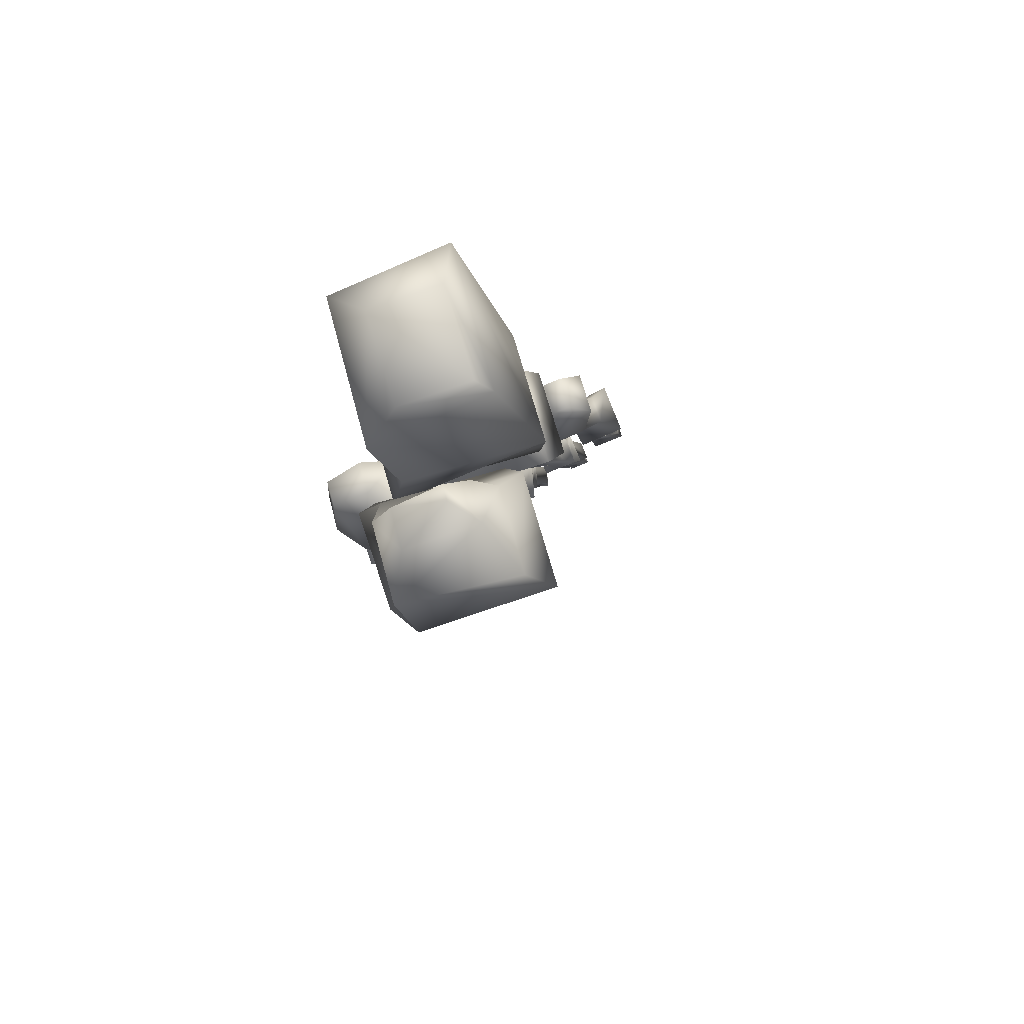
<metadata>
{"format":"obj","ext":"obj","renderer":"f3d","projection":"perspective","resolution":1024,"background":"white","views":[{"elev":74.4,"azim":-17.4,"up":"+Y"}]}
</metadata>
<code>
v 0.03336 -0.02726 0.01196
v 0.03373 -0.0285 0.01167
v 0.02988 -0.02896 0.01161
v 0.03298 -0.05362 0.01182
v 0.03024 -0.03767 0.01515
v 0.03064 -0.03484 0.01841
v 0.03494 -0.06219 0.009424
v 0.03483 -0.06099 0.007479
v 0.03495 -0.05599 0.007436
v 0.03507 -0.05762 0.01097
v 0.03624 -0.0702 0.007726
v 0.03627 -0.07009 0.006246
v 0.03682 -0.06716 0.006654
v 0.03667 -0.06776 0.008417
v 0.03009 -0.03305 0.01955
v 0.03005 -0.03173 0.0146
v 0.02947 -0.02889 0.01449
v 0.0295 -0.03037 0.02036
v 0.0353 -0.07324 0.00643
v 0.03522 -0.07447 0.006385
v 0.03752 -0.07421 0.006431
v 0.03717 -0.07296 0.006488
v 0.03902 -0.05462 0.01094
v 0.03932 -0.0536 0.009188
v 0.03917 -0.05006 0.009301
v 0.03839 -0.05165 0.01312
v 0.03854 -0.06234 0.006949
v 0.04008 -0.05956 0.007189
v 0.04216 -0.06355 0.006555
v 0.04195 -0.06969 0.006883
v 0.04214 -0.06942 0.005987
v 0.0424 -0.06936 0.006563
v 0.0341 -0.03254 0.01896
v 0.03387 -0.02811 0.01446
v 0.03252 -0.02959 0.02016
v 0.04031 -0.07135 0.006313
v 0.0412 -0.0733 0.005974
v 0.04254 -0.07305 0.006337
v 0.04245 -0.07074 0.006962
v 0.02355 0.01198 0.01053
v 0.03043 0.01341 0.01071
v 0.03242 0.009577 0.005713
v 0.02651 -0.02318 0.01568
v 0.02344 -0.02383 0.0156
v 0.02327 -0.01933 0.01408
v 0.02864 -0.02855 0.01504
v 0.02516 -0.03024 0.01469
v 0.02351 -0.02382 0.01617
v 0.02687 -0.02288 0.01635
v 0.02764 -0.05449 0.01209
v 0.02632 -0.05324 0.005503
v 0.02573 -0.0507 0.008655
v 0.02675 -0.06087 0.00589
v 0.02706 -0.06499 0.006703
v 0.02212 -0.06533 0.007738
v 0.02116 -0.06124 0.007068
v 0.02596 -0.07669 0.007517
v 0.02547 -0.07558 0.005588
v 0.02876 -0.07502 0.005021
v 0.02926 -0.07614 0.006949
v 0.04419 -0.05103 0.009506
v 0.04392 -0.05032 0.007626
v 0.04332 -0.04698 0.007329
v 0.0437 -0.04795 0.01139
v 0.04499 -0.05619 0.006264
v 0.04677 -0.05978 0.006081
v 0.04357 -0.06127 0.006001
v 0.04341 -0.05857 0.005931
v 0.04769 -0.06664 0.006672
v 0.04751 -0.06617 0.005109
v 0.04703 -0.06555 0.005638
v 0.04708 -0.06568 0.006581
v 0.04921 -0.04783 0.007796
v 0.04903 -0.04728 0.005953
v 0.04938 -0.04493 0.004808
v 0.04991 -0.04656 0.009621
v 0.05026 -0.05589 0.006202
v 0.05137 -0.05734 0.00559
v 0.04808 -0.05819 0.005637
v 0.04743 -0.05559 0.006346
v 0.02015 -0.01459 0.02859
v 0.01992 -0.01124 0.0201
v 0.02666 -0.01477 0.02036
v 0.02693 -0.01744 0.0262
v 0.03689 -0.02627 0.01504
v 0.0367 -0.02411 0.008879
v 0.03979 -0.02096 0.009019
v 0.03993 -0.02316 0.01721
v 0.02795 0.0041 0.02899
v 0.02558 0.005176 0.02655
v 0.02069 0.002458 0.02889
v 0.01872 -0.000719 0.03256
v 0.02089 -0.06005 0.01195
v 0.022 -0.06196 0.01129
v 0.02759 -0.06159 0.01012
v 0.04079 -0.05267 0.01035
v 0.04305 -0.05655 0.008537
v 0.0453 -0.057 0.008326
v 0.04504 -0.05265 0.0101
v 0.04741 -0.05561 0.007342
v 0.05083 -0.05593 0.007215
v 0.0494 -0.04872 0.008184
v 0.04022 -0.02355 0.01273
v 0.03777 -0.03028 0.01403
v 0.04421 -0.02518 0.01317
v 0.04183 -0.02292 0.01276
v 0.04823 -0.05871 0.007257
v 0.05152 -0.05786 0.00721
v 0.04353 -0.05885 0.007748
v 0.02685 -0.05371 0.01257
v 0.02099 -0.0579 0.01335
v 0.04188 -0.02287 0.009572
v 0.04428 -0.02512 0.00909
v 0.03785 -0.0302 0.008913
v 0.04027 -0.0235 0.009537
v 0.03347 -0.02956 0.02203
v 0.03384 -0.0308 0.02175
v 0.05114 -0.05962 0.005189
v 0.05164 -0.06111 0.004692
v 0.05013 -0.06161 0.004673
v 0.04964 -0.06007 0.005185
v 0.04647 -0.05149 0.005582
v 0.04972 -0.0479 0.005693
v 0.03994 -0.0335 0.01298
v 0.04 -0.03344 0.009093
v 0.04459 -0.04522 0.005931
v 0.04475 -0.04578 0.00873
v 0.04671 -0.06152 0.005773
v 0.04651 -0.06338 0.005977
v 0.04484 -0.06358 0.00604
v 0.04466 -0.05166 0.006416
v 0.02843 -0.07293 0.005337
v 0.02881 -0.07248 0.007942
v 0.02775 -0.066 0.00988
v 0.02525 -0.03623 0.009896
v 0.0254 -0.0458 0.009966
v 0.02023 -0.04705 0.01085
v 0.01876 -0.03911 0.0111
v 0.02724 -0.01683 0.01982
v 0.02709 -0.01463 0.01163
v 0.02709 -0.01893 0.009037
v 0.0272 -0.02116 0.0189
v 0.01897 -0.00075 0.0248
v 0.02028 -0.006445 0.02166
v 0.02021 -0.008737 0.03382
v 0.02647 -0.05718 0.005932
v 0.01939 -0.05611 0.005624
v 0.02945 -0.03007 0.01932
v 0.03003 -0.03272 0.01861
v 0.03507 -0.05331 0.01185
v 0.0427 -0.07002 0.005497
v 0.04263 -0.0728 0.005811
v 0.0413 -0.07305 0.005448
v 0.04056 -0.07065 0.004868
v 0.04165 -0.06587 0.007845
v 0.04206 -0.0653 0.005963
v 0.04176 -0.06437 0.006472
v 0.0415 -0.06477 0.007729
v 0.03585 -0.05173 0.008028
v 0.03638 -0.05396 0.008413
v 0.03608 -0.05498 0.01016
v 0.03399 -0.06943 0.008137
v 0.03466 -0.07077 0.007581
v 0.02635 -0.03099 0.02022
v 0.02631 -0.02951 0.01435
v 0.02629 -0.03424 0.01864
v 0.03731 -0.07214 0.006321
v 0.03729 -0.07179 0.005518
v 0.03574 -0.06517 0.008183
v 0.03571 -0.0646 0.006414
v 0.03407 -0.05493 0.01214
v 0.03396 -0.05328 0.008229
v 0.0325 -0.04993 0.01035
v 0.02626 -0.02291 0.02377
v 0.02697 -0.02073 0.02185
v 0.02642 -0.01785 0.0222
v 0.03716 -0.07269 0.005567
v 0.03529 -0.07297 0.005509
v 0.0363 -0.004138 0.02122
v 0.03187 0.01071 0.02024
v 0.02031 0.006109 0.02039
v 0.03005 -0.05285 0.008399
v 0.03043 -0.04948 0.0105
v 0.03487 -0.07306 0.005978
v 0.03465 -0.0353 0.01571
v 0.03715 -0.04723 0.01092
v 0.03547 -0.04831 0.0102
v 0.03272 -0.03692 0.01476
v 0.03791 -0.05887 0.006924
v 0.04017 -0.07013 0.006366
v 0.04037 -0.06986 0.00547
v 0.03538 -0.05603 0.009994
v 0.0376 -0.06002 0.00884
v 0.03977 -0.06071 0.009105
v 0.03954 -0.05647 0.01078
v 0.03429 -0.01545 0.01004
v 0.02087 0.00498 0.005371
v 0.02319 -0.02356 0.02369
v 0.02899 -0.02286 0.01825
v 0.02886 -0.02065 0.009461
v 0.03294 -0.02463 0.008808
v 0.03313 -0.0268 0.01497
v 0.02636 -0.04572 0.01563
v 0.02315 -0.06799 0.00759
v 0.02374 -0.069 0.01109
v 0.02281 -0.06634 0.01092
v 0.02524 -0.07358 0.008373
v 0.02485 -0.07403 0.005768
v 0.04248 -0.04723 0.0109
v 0.04689 -0.06006 0.007898
v 0.04654 -0.06078 0.007535
v 0.04645 -0.06058 0.006208
v 0.04633 -0.0694 0.005569
v 0.04627 -0.06924 0.005009
v 0.04763 -0.0689 0.004991
v 0.04769 -0.06906 0.005551
v 0.05171 -0.06133 0.005304
v 0.0502 -0.06183 0.005286
v 0.03018 -0.0117 0.02033
v 0.0344 -0.01767 0.0193
v 0.03741 -0.01712 0.0194
v 0.03729 -0.0149 0.01014
v 0.02992 -0.01115 0.03052
v 0.03247 -0.009923 0.03059
v 0.01602 -0.01685 0.0174
v 0.0156 -0.02094 0.01873
v 0.01778 -0.02338 0.02084
v 0.02406 -0.06976 0.01071
v 0.02847 -0.06835 0.009933
v 0.02909 -0.06772 0.009982
v 0.04727 -0.06498 0.00679
v 0.04479 -0.06559 0.006826
v 0.04528 -0.06624 0.006585
v 0.04897 -0.05976 0.006384
v 0.05126 -0.05903 0.006404
v 0.05099 -0.05854 0.006577
v 0.0243 -0.03696 0.01999
v 0.02025 -0.03831 0.02045
v 0.02054 -0.04265 0.01843
v 0.02721 -0.03979 0.01826
v 0.04906 -0.05882 0.00689
v 0.04649 -0.0633 0.007459
v 0.04482 -0.06349 0.007522
v 0.04042 -0.04996 0.01122
v 0.04122 -0.05172 0.009557
v 0.02151 -0.05961 0.01197
v 0.02298 -0.01909 0.02376
v 0.01954 -0.01587 0.0175
v 0.02224 -0.03339 0.0111
v 0.02961 -0.007798 0.02174
v 0.0305 -0.01505 0.02872
v 0.05088 -0.05819 0.005617
v 0.05115 -0.05866 0.005379
v 0.04886 -0.05939 0.005358
v 0.04897 -0.05847 0.005723
v 0.04589 -0.04931 0.007722
v 0.04571 -0.04876 0.005879
v 0.04569 -0.04981 0.005673
v 0.04595 -0.05065 0.008511
v 0.04553 -0.0674 0.006663
v 0.04535 -0.06694 0.005122
v 0.04682 -0.06179 0.007755
v 0.04095 -0.051 0.007678
v 0.04137 -0.04421 0.00904
v 0.03892 -0.03243 0.01231
v 0.02849 -0.0667 0.006483
v 0.02791 -0.06734 0.006719
v 0.02042 -0.05796 0.007066
v 0.02483 -0.03229 0.01091
v 0.01876 -0.02339 0.013
v 0.01578 -0.02129 0.01514
v 0.018 -0.02369 0.01492
v 0.03334 -0.003217 0.02362
v 0.03332 -0.005469 0.03422
v 0.03045 -0.000699 0.0334
v 0.04212 -0.06901 0.00724
v 0.03899 -0.06482 0.005471
v 0.03604 -0.05445 0.0072
v 0.03479 -0.07267 0.006698
v 0.03017 -0.0545 0.01231
v 0.03124 -0.05749 0.01009
v 0.03423 -0.05679 0.01026
v 0.03746 -0.07349 0.004958
v 0.03516 -0.07372 0.004892
v 0.03391 -0.06784 0.006754
v 0.03397 -0.06886 0.006203
v 0.03413 -0.05572 0.00848
v 0.0266 -0.01812 0.01662
v 0.03996 -0.06911 0.005314
v 0.02253 -0.000251 0.02221
v 0.02768 -0.03682 0.01544
v 0.03315 -0.06363 0.00903
v 0.03304 -0.06243 0.007085
v 0.03324 -0.06719 0.00669
v 0.03327 -0.06776 0.008458
v 0.03862 -0.06538 0.007194
v 0.03816 -0.06289 0.008671
v 0.04008 -0.06729 0.005329
v 0.03046 -0.03451 0.01751
v 0.03217 -0.006555 0.02182
v 0.01776 -0.02543 0.01255
v 0.01786 -0.0277 0.02141
v 0.01888 -0.02567 0.02185
v 0.02014 -0.05106 0.009833
v 0.0404 -0.05167 0.006662
v 0.04741 -0.0654 0.006117
v 0.04486 -0.04722 0.005004
v 0.04745 -0.04348 0.006002
v 0.0181 -0.008122 0.02151
v 0.01834 -0.01149 0.03034
v 0.03041 0.01213 0.01923
v 0.02354 0.0107 0.01905
v 0.02534 -0.03248 0.02145
v 0.0237 -0.02606 0.02294
v 0.04369 -0.06155 0.007818
v 0.02156 -0.01088 0.02077
v 0.02856 -0.01449 0.01874
v 0.03665 -0.01437 0.01892
v 0.04761 -0.04404 0.008801
v 0.04398 -0.03271 0.01264
v 0.03394 -0.03015 0.01594
v 0.0352 -0.03172 0.01501
v 0.03793 -0.02963 0.01522
v 0.02112 -0.04636 0.01664
v 0.02999 -0.03125 0.02168
v 0.04972 -0.06035 0.005958
v 0.04541 -0.04886 0.009516
v 0.04523 -0.06612 0.005642
v 0.04274 -0.05574 0.006475
v 0.03973 -0.04546 0.008912
v 0.03619 -0.03451 0.0121
v 0.02884 -0.06788 0.005948
v 0.02347 -0.06875 0.007214
v 0.01981 -0.05839 0.007049
v 0.02694 -0.05794 0.005544
v 0.01607 -0.01681 0.01499
v 0.01961 -0.01582 0.01433
v 0.02809 0.003863 0.02499
v 0.02567 0.004898 0.02495
v 0.03073 -0.000646 0.02497
v 0.03574 -0.05178 0.01176
v 0.03741 -0.05071 0.01248
v 0.04172 -0.06721 0.0057
v 0.04134 -0.06734 0.007127
v 0.03115 -0.03138 0.01379
v 0.03375 -0.06829 0.008039
v 0.03469 -0.07066 0.006101
v 0.03127 -0.05953 0.01047
v 0.03115 -0.0579 0.006932
v 0.02178 -0.01058 0.01017
v 0.03115 -0.05642 0.008316
v 0.03641 -0.07667 0.005025
v 0.03779 -0.07638 0.005091
v 0.0402 -0.05489 0.007989
v 0.03079 -0.02858 0.01362
v 0.04179 -0.06411 0.008278
v 0.02087 0.00222 0.02484
v 0.02125 -0.05407 0.01374
v 0.04084 -0.04848 0.01078
v 0.04473 -0.06545 0.005493
v 0.05122 -0.0599 0.005962
v 0.02891 -0.0232 0.02354
v 0.0241 -0.07134 0.01012
v 0.02354 -0.07033 0.006906
v 0.02814 -0.05969 0.01101
v 0.02311 -0.001369 0.006552
v 0.0397 -0.06742 0.006756
v 0.03968 -0.06945 0.006583
v 0.03639 -0.07642 0.004488
v 0.03777 -0.07613 0.004555
v 0.02723 -0.01973 0.0131
v 0.03091 -0.05318 0.01198
v 0.02493 -0.03459 0.02098
v 0.01862 -0.03566 0.01956
v 0.01848 -0.03338 0.01073
v 0.03369 -0.02955 0.01087
v 0.02857 -0.0132 0.01021
v 0.03666 -0.01308 0.0104
v 0.01819 -0.03474 0.01155
v 0.04644 -0.05152 0.00743
v 0.03292 -0.02696 0.01045
v 0.03603 -0.02616 0.01042
v 0.02873 -0.02095 0.01668
v 0.04004 -0.04899 0.007161
v 0.02943 -0.06889 0.009446
v 0.02882 -0.03079 0.0218
v 0.04403 -0.03266 0.009168
v 0.03652 -0.003833 0.01062
v 0.02756 -0.05884 0.01083
v 0.0363 -0.02679 0.01641
v 0.0332 -0.02759 0.01645
v 0.02705 -0.02512 0.02312
f 1 2 3
f 4 5 6
f 27 28 29
f 30 31 32
f 33 34 35
f 40 41 42
f 43 44 45
f 50 51 52
f 93 94 95
f 100 101 102
f 97 109 98
f 50 110 111
f 51 146 147
f 35 148 149
f 23 26 150
f 164 165 166
f 171 172 173
f 174 175 176
f 168 177 178
f 179 180 181
f 12 168 184
f 6 15 166
f 19 22 167
f 27 189 28
f 140 196 141
f 40 197 181
f 63 209 64
f 73 102 74
f 77 101 78
f 82 219 83
f 145 223 224
f 225 226 227
f 234 235 236
f 64 244 245
f 50 111 246
f 227 247 248
f 96 245 263
f 209 264 265
f 204 266 267
f 48 269 270
f 224 273 274
f 89 92 275
f 30 32 276
f 29 157 277
f 161 278 192
f 163 279 167
f 280 281 282
f 162 285 286
f 43 45 288
f 32 191 289
f 179 181 290
f 171 280 282
f 11 163 167
f 32 289 298
f 33 149 299
f 224 300 273
f 96 263 305
f 66 212 67
f 72 306 231
f 145 309 310
f 302 313 314
f 98 315 210
f 73 259 102
f 145 251 223
f 321 322 323
f 3 325 46
f 78 101 108
f 65 68 329
f 267 332 333
f 40 181 312
f 143 340 273
f 188 299 345
f 14 295 346
f 12 184 347
f 166 291 183
f 1 3 46
f 42 350 197
f 174 176 247
f 170 294 293
f 19 279 178
f 165 291 166
f 34 185 355
f 194 297 356
f 33 35 149
f 41 311 180
f 174 247 198
f 117 116 362
f 77 123 101
f 71 306 72
f 244 359 330
f 33 185 34
f 150 341 187
f 14 346 162
f 285 346 294
f 4 173 5
f 71 328 306
f 168 178 184
f 43 288 371
f 182 280 183
f 8 170 293
f 185 188 345
f 24 354 160
f 27 29 277
f 143 338 340
f 40 42 197
f 50 52 110
f 265 331 376
f 62 131 263
f 67 212 128
f 85 220 202
f 93 95 365
f 211 315 262
f 100 102 380
f 85 221 220
f 111 110 358
f 147 146 268
f 23 150 161
f 25 186 342
f 7 292 169
f 13 286 285
f 287 349 351
f 4 171 173
f 179 290 316
f 31 191 32
f 9 287 282
f 13 285 294
f 178 279 184
f 10 281 348
f 19 167 279
f 25 342 26
f 155 158 296
f 141 196 200
f 273 275 274
f 45 272 337
f 322 376 331
f 74 102 123
f 78 252 255
f 225 227 248
f 246 365 389
f 211 210 315
f 234 236 241
f 321 390 391
f 81 84 251
f 61 64 245
f 50 246 389
f 198 247 227
f 123 122 258
f 129 360 130
f 209 265 323
f 47 269 48
f 144 300 250
f 158 356 296
f 160 278 161
f 14 169 292
f 162 346 285
f 6 16 15
f 197 350 366
f 1 46 49
f 5 16 6
f 14 292 295
f 32 298 343
f 129 306 360
f 144 309 145
f 303 302 314
f 98 109 315
f 73 256 259
f 321 323 390
f 102 259 380
f 93 365 246
f 145 224 274
f 46 325 386
f 144 250 309
f 78 255 79
f 321 376 322
f 332 364 333
f 44 272 45
f 273 340 275
f 149 345 299
f 10 282 281
f 9 282 10
f 166 183 372
f 306 328 360
f 1 49 383
f 5 291 16
f 9 349 287
f 13 294 170
f 185 345 355
f 297 296 356
f 41 180 42
f 63 264 209
f 85 88 221
f 199 202 220
f 101 123 102
f 131 305 263
f 244 330 384
f 204 267 333
f 193 297 194
f 156 277 157
f 160 354 278
f 150 187 159
f 294 346 295
f 183 280 372
f 42 388 350
f 302 374 373
f 302 373 313
f 362 392 386
f 325 362 386
f 117 362 325
f 7 8 9
f 9 10 7
f 11 12 13
f 13 14 11
f 15 16 17
f 17 18 15
f 19 20 21
f 21 22 19
f 23 24 25
f 25 26 23
f 36 37 38
f 38 39 36
f 46 47 48
f 48 49 46
f 53 54 55
f 55 56 53
f 57 58 59
f 59 60 57
f 61 62 63
f 63 64 61
f 65 66 67
f 67 68 65
f 69 70 71
f 71 72 69
f 73 74 75
f 75 76 73
f 77 78 79
f 79 80 77
f 81 82 83
f 83 84 81
f 85 86 87
f 87 88 85
f 89 90 91
f 91 92 89
f 96 97 98
f 98 99 96
f 103 104 105
f 105 106 103
f 100 107 108
f 108 101 100
f 112 113 114
f 114 115 112
f 1 116 117
f 117 2 1
f 118 119 120
f 120 121 118
f 77 80 122
f 122 123 77
f 124 125 126
f 126 127 124
f 67 128 129
f 129 130 67
f 61 99 131
f 131 62 61
f 59 132 133
f 133 60 59
f 53 95 134
f 134 54 53
f 135 136 137
f 137 138 135
f 139 140 141
f 141 142 139
f 92 143 144
f 144 145 92
f 151 152 153
f 153 154 151
f 155 156 157
f 157 158 155
f 150 159 160
f 160 161 150
f 11 14 162
f 162 163 11
f 11 167 168
f 168 12 11
f 7 169 170
f 170 8 7
f 172 182 183
f 183 173 172
f 13 170 169
f 169 14 13
f 185 186 187
f 187 188 185
f 36 190 191
f 191 154 36
f 192 193 194
f 194 195 192
f 43 174 198
f 198 44 43
f 199 200 201
f 201 202 199
f 52 136 203
f 203 110 52
f 55 204 205
f 205 206 55
f 57 207 208
f 208 58 57
f 66 210 211
f 211 212 66
f 213 214 215
f 215 216 213
f 119 217 218
f 218 120 119
f 196 220 221
f 221 222 196
f 205 228 229
f 229 230 205
f 72 231 232
f 232 233 72
f 237 238 239
f 239 240 237
f 107 241 236
f 236 108 107
f 232 231 242
f 242 243 232
f 135 249 237
f 237 240 135
f 219 250 223
f 223 251 219
f 252 253 254
f 254 255 252
f 256 257 258
f 258 259 256
f 213 260 261
f 261 214 213
f 128 262 242
f 242 129 128
f 111 147 268
f 268 246 111
f 226 271 272
f 272 227 226
f 23 161 192
f 192 195 23
f 177 283 284
f 284 178 177
f 171 282 287
f 287 172 171
f 5 173 183
f 183 291 5
f 292 293 294
f 294 295 292
f 22 177 168
f 168 167 22
f 25 159 187
f 187 186 25
f 27 277 296
f 296 297 27
f 143 273 300
f 300 144 143
f 44 198 227
f 227 272 44
f 270 301 302
f 302 303 270
f 52 304 137
f 137 136 52
f 54 134 230
f 230 266 54
f 58 208 132
f 132 59 58
f 75 307 126
f 126 308 75
f 78 108 236
f 236 252 78
f 87 222 221
f 221 88 87
f 180 311 312
f 312 181 180
f 57 60 133
f 133 207 57
f 179 316 317
f 317 318 179
f 124 127 319
f 319 320 124
f 203 240 239
f 239 324 203
f 103 115 114
f 114 104 103
f 82 309 250
f 250 219 82
f 121 326 234
f 234 254 121
f 256 327 307
f 307 257 256
f 233 328 261
f 261 260 233
f 264 330 331
f 331 265 264
f 53 56 334
f 334 335 53
f 137 324 239
f 239 138 137
f 271 336 337
f 337 272 271
f 89 338 339
f 339 90 89
f 33 299 341
f 341 342 33
f 32 343 344
f 344 276 32
f 189 193 192
f 192 278 189
f 17 165 164
f 164 18 17
f 292 348 349
f 349 293 292
f 182 351 281
f 281 280 182
f 20 352 353
f 353 21 20
f 23 195 354
f 354 24 23
f 156 343 298
f 298 277 156
f 91 357 143
f 143 92 91
f 86 201 200
f 200 196 86
f 111 358 304
f 304 147 111
f 54 266 204
f 204 55 54
f 322 331 330
f 330 359 322
f 65 329 305
f 305 131 65
f 232 360 328
f 328 233 232
f 75 308 319
f 319 76 75
f 79 255 241
f 241 107 79
f 83 219 251
f 251 84 83
f 86 196 222
f 222 87 86
f 94 206 134
f 134 95 94
f 243 242 262
f 262 315 243
f 218 217 361
f 361 326 218
f 76 319 127
f 127 327 76
f 209 323 322
f 322 359 209
f 110 203 324
f 324 358 110
f 105 113 112
f 112 106 105
f 2 117 325
f 325 3 2
f 118 361 217
f 217 119 118
f 126 307 327
f 327 127 126
f 68 109 97
f 97 329 68
f 207 363 364
f 364 208 207
f 53 335 365
f 365 95 53
f 137 304 358
f 358 324 137
f 85 202 201
f 201 86 85
f 90 339 357
f 357 91 90
f 290 366 350
f 350 316 290
f 155 296 367
f 367 344 155
f 289 368 367
f 367 298 289
f 27 297 193
f 193 189 27
f 352 369 370
f 370 353 352
f 172 287 351
f 351 182 172
f 163 347 184
f 184 279 163
f 4 6 166
f 166 372 4
f 30 39 151
f 151 31 30
f 26 342 341
f 341 150 26
f 225 248 337
f 337 336 225
f 269 373 374
f 374 375 269
f 204 333 228
f 228 205 204
f 69 216 215
f 215 70 69
f 74 123 258
f 258 257 74
f 234 241 255
f 255 254 234
f 318 317 377
f 377 378 318
f 138 239 238
f 238 379 138
f 73 76 327
f 327 256 73
f 64 209 359
f 359 244 64
f 265 376 381
f 381 382 265
f 1 383 362
f 362 116 1
f 118 121 254
f 254 253 118
f 122 380 259
f 259 258 122
f 70 215 214
f 214 261 70
f 128 212 211
f 211 262 128
f 244 384 263
f 263 245 244
f 132 332 385
f 385 133 132
f 56 94 93
f 93 334 56
f 47 313 373
f 373 269 47
f 225 336 271
f 271 226 225
f 223 250 300
f 300 224 223
f 276 344 367
f 367 368 276
f 31 151 154
f 154 191 31
f 28 194 356
f 356 29 28
f 20 284 369
f 369 352 20
f 43 371 175
f 175 174 43
f 29 356 158
f 158 157 29
f 37 153 152
f 152 38 37
f 46 386 313
f 313 47 46
f 51 147 304
f 304 52 51
f 229 267 266
f 266 230 229
f 62 263 384
f 384 63 62
f 67 130 243
f 243 315 67
f 105 320 387
f 387 113 105
f 81 310 309
f 309 82 81
f 350 388 378
f 378 377 350
f 237 249 379
f 379 238 237
f 104 124 320
f 320 105 104
f 382 381 391
f 391 390 382
f 316 350 377
f 377 317 316
f 120 218 326
f 326 121 120
f 104 114 125
f 125 124 104
f 65 131 99
f 99 98 65
f 229 385 332
f 332 267 229
f 146 335 334
f 334 268 146
f 141 200 199
f 199 142 141
f 42 180 179
f 179 388 42
f 36 154 153
f 153 37 36
f 155 344 343
f 343 156 155
f 15 18 164
f 164 166 15
f 283 370 369
f 369 284 283
f 281 351 349
f 349 348 281
f 8 293 349
f 349 9 8
f 12 347 286
f 286 13 12
f 16 291 165
f 165 17 16
f 33 342 186
f 186 185 33
f 28 354 195
f 195 194 28
f 34 355 148
f 148 35 34
f 30 276 368
f 368 190 30
f 40 312 311
f 311 41 40
f 143 357 339
f 339 338 143
f 48 314 392
f 392 49 48
f 135 240 203
f 203 136 135
f 55 206 94
f 94 56 55
f 132 208 364
f 364 332 132
f 63 384 330
f 330 264 63
f 67 315 109
f 109 68 67
f 308 387 320
f 320 319 308
f 79 107 100
f 100 80 79
f 49 392 362
f 362 383 49
f 103 106 112
f 112 115 103
f 134 206 205
f 205 230 134
f 81 251 145
f 145 310 81
f 61 245 96
f 96 99 61
f 321 391 381
f 381 376 321
f 80 100 380
f 380 122 80
f 125 387 308
f 308 126 125
f 129 242 231
f 231 306 129
f 96 305 329
f 329 97 96
f 146 389 365
f 365 335 146
f 301 375 374
f 374 302 301
f 181 197 366
f 366 290 181
f 30 190 36
f 36 39 30
f 148 355 345
f 345 149 148
f 277 298 367
f 367 296 277
f 24 160 159
f 159 25 24
f 21 353 370
f 370 283 21
f 162 286 347
f 347 163 162
f 19 178 284
f 284 20 19
f 4 372 280
f 280 171 4
f 187 341 299
f 299 188 187
f 28 189 278
f 278 354 28
f 190 368 289
f 289 191 190
f 92 145 274
f 274 275 92
f 45 337 248
f 248 247 45
f 48 270 303
f 303 314 48
f 50 389 146
f 146 51 50
f 228 333 364
f 364 363 228
f 65 98 210
f 210 66 65
f 70 261 328
f 328 71 70
f 74 257 307
f 307 75 74
f 235 253 252
f 252 236 235
f 179 318 378
f 378 388 179
f 135 138 379
f 379 249 135
f 313 386 392
f 392 314 313
f 133 385 363
f 363 207 133
f 69 260 213
f 213 216 69
f 234 326 361
f 361 235 234
f 69 72 233
f 233 260 69
f 228 363 385
f 385 229 228
f 265 382 390
f 390 323 265
f 45 247 176
f 176 288 45
f 118 253 235
f 235 361 118
f 113 387 125
f 125 114 113
f 130 360 232
f 232 243 130
f 93 246 268
f 268 334 93
f 270 269 375
f 375 301 270
f 139 220 196
f 196 140 139
f 89 275 340
f 340 338 89
f 139 142 199
f 199 220 139
f 38 152 151
f 151 39 38
f 7 10 348
f 348 292 7
f 21 283 177
f 177 22 21
f 175 371 288
f 288 176 175

</code>
